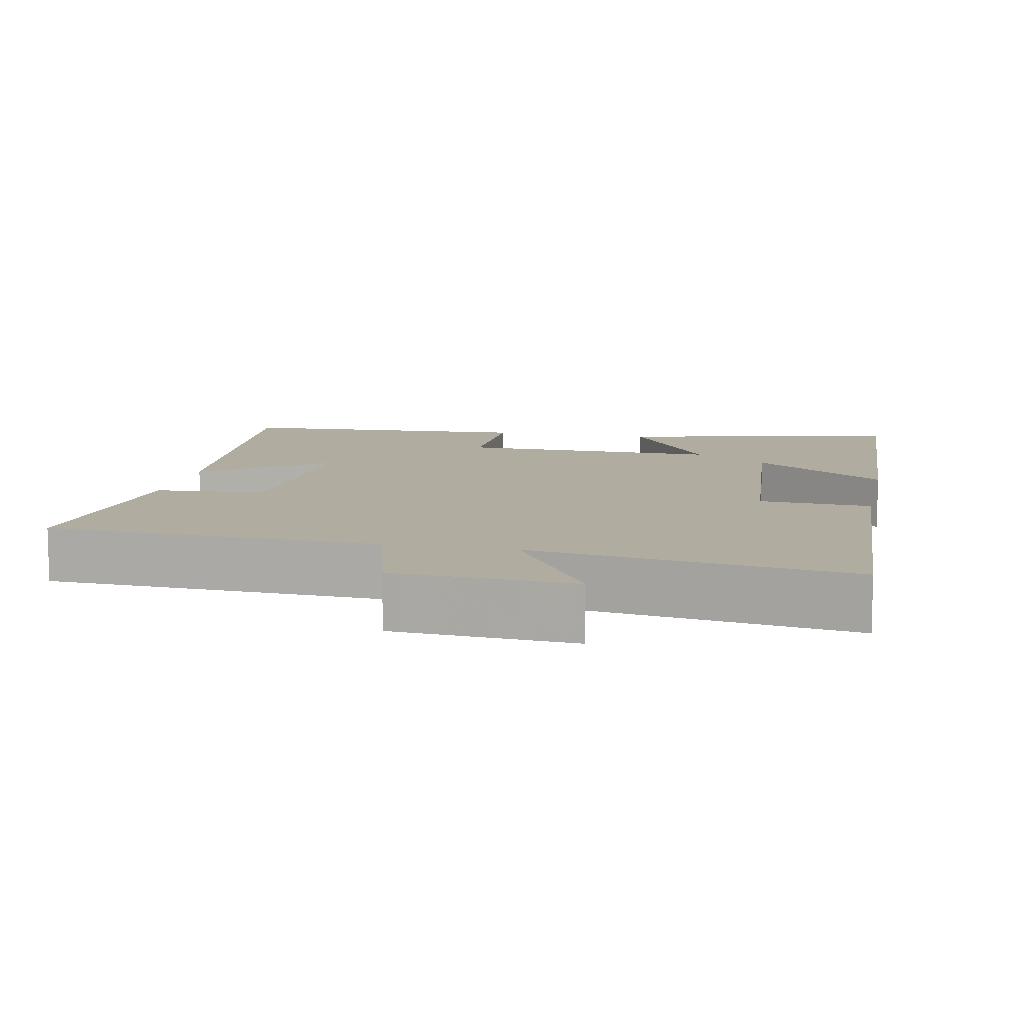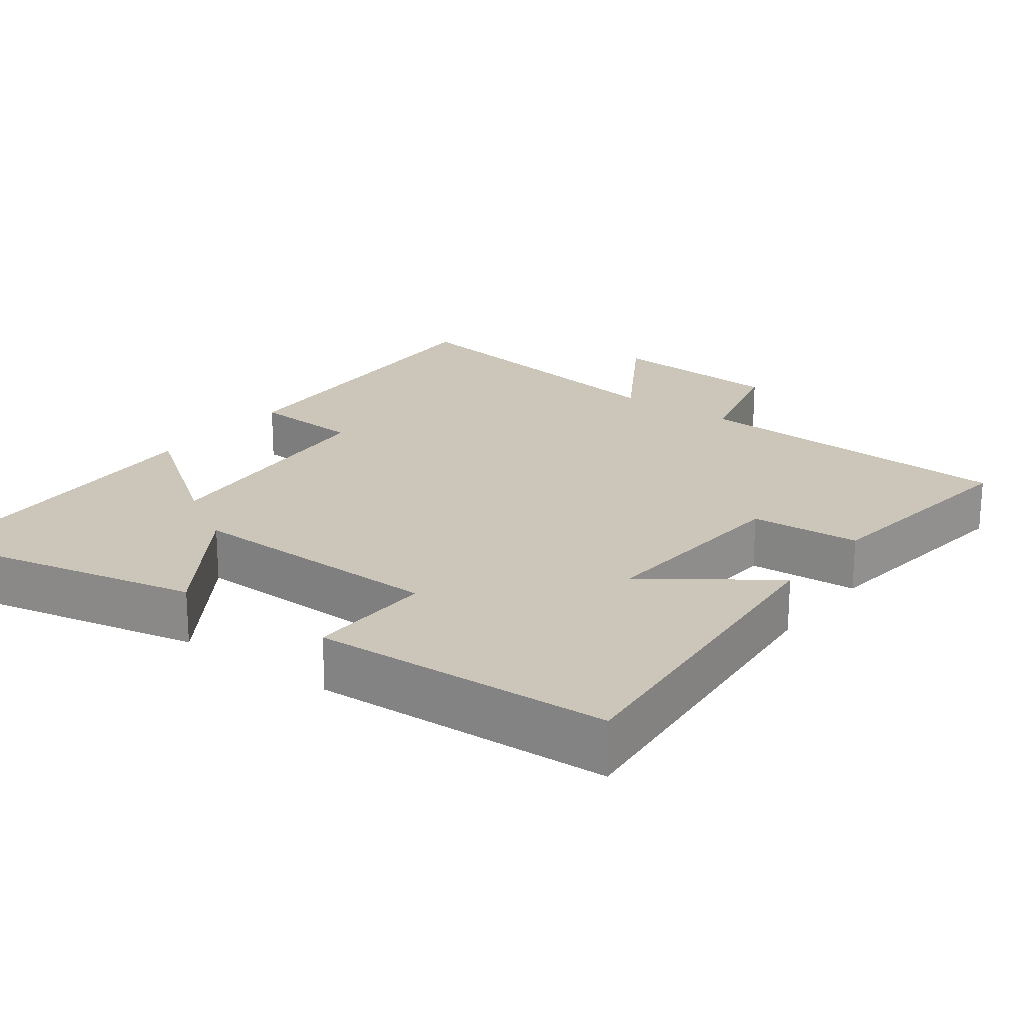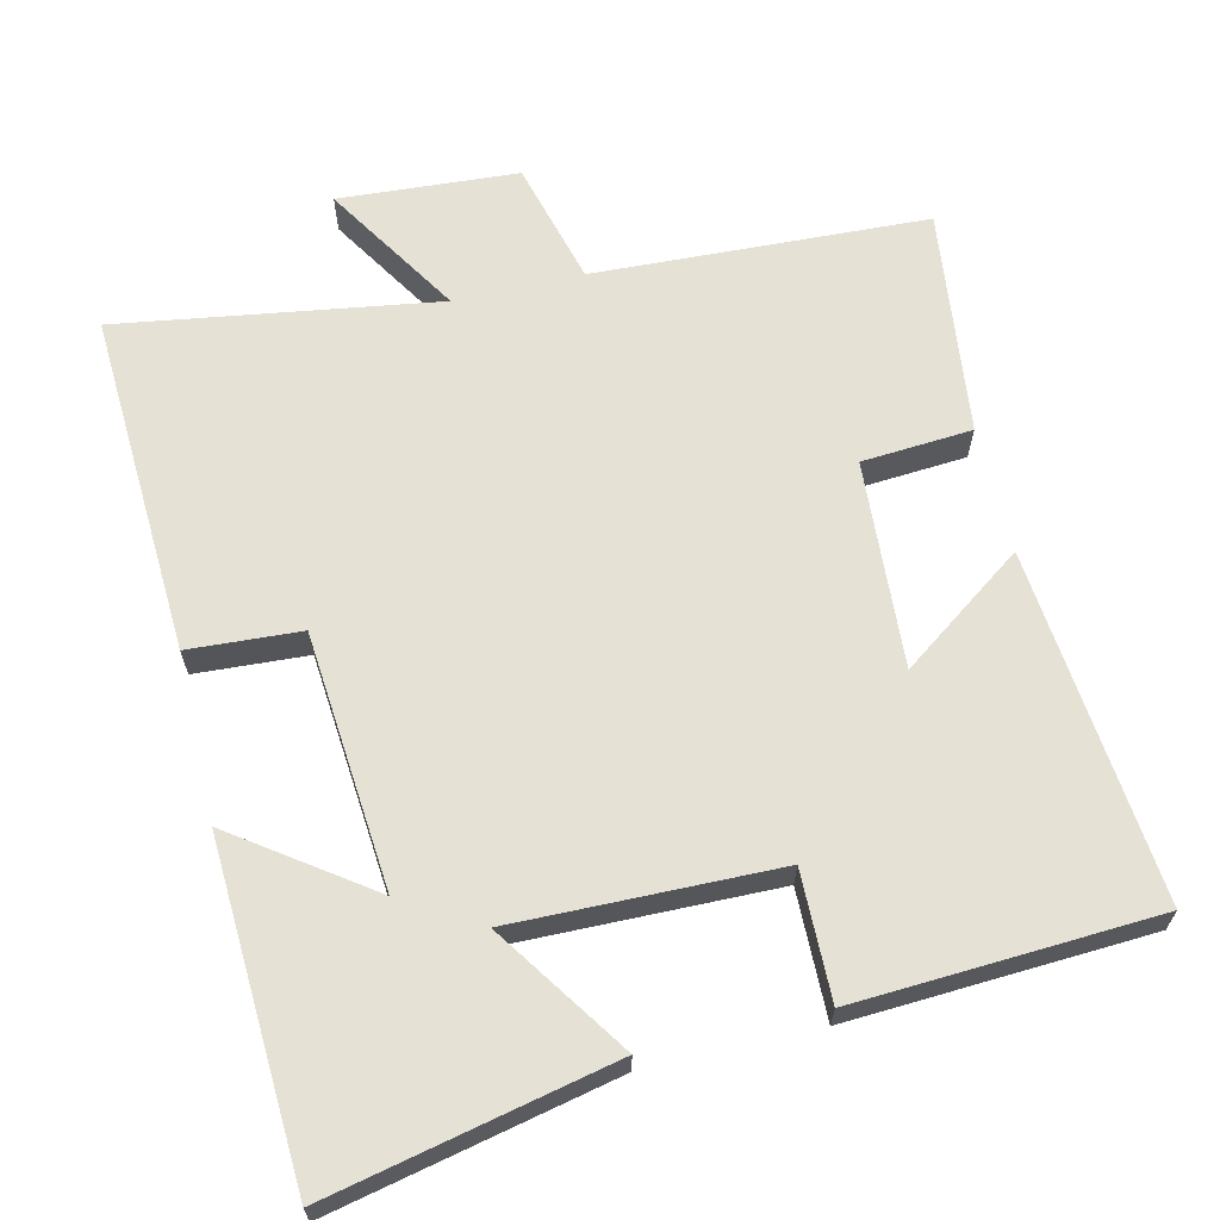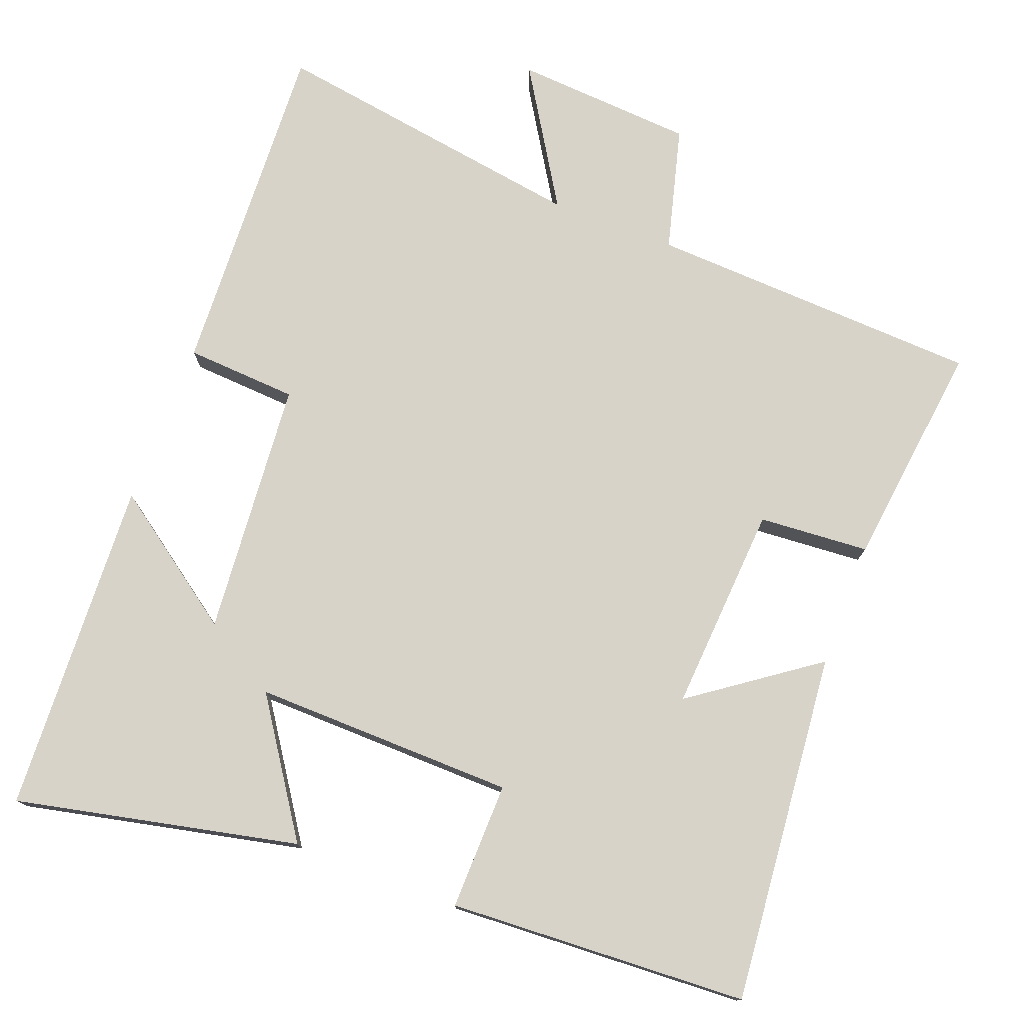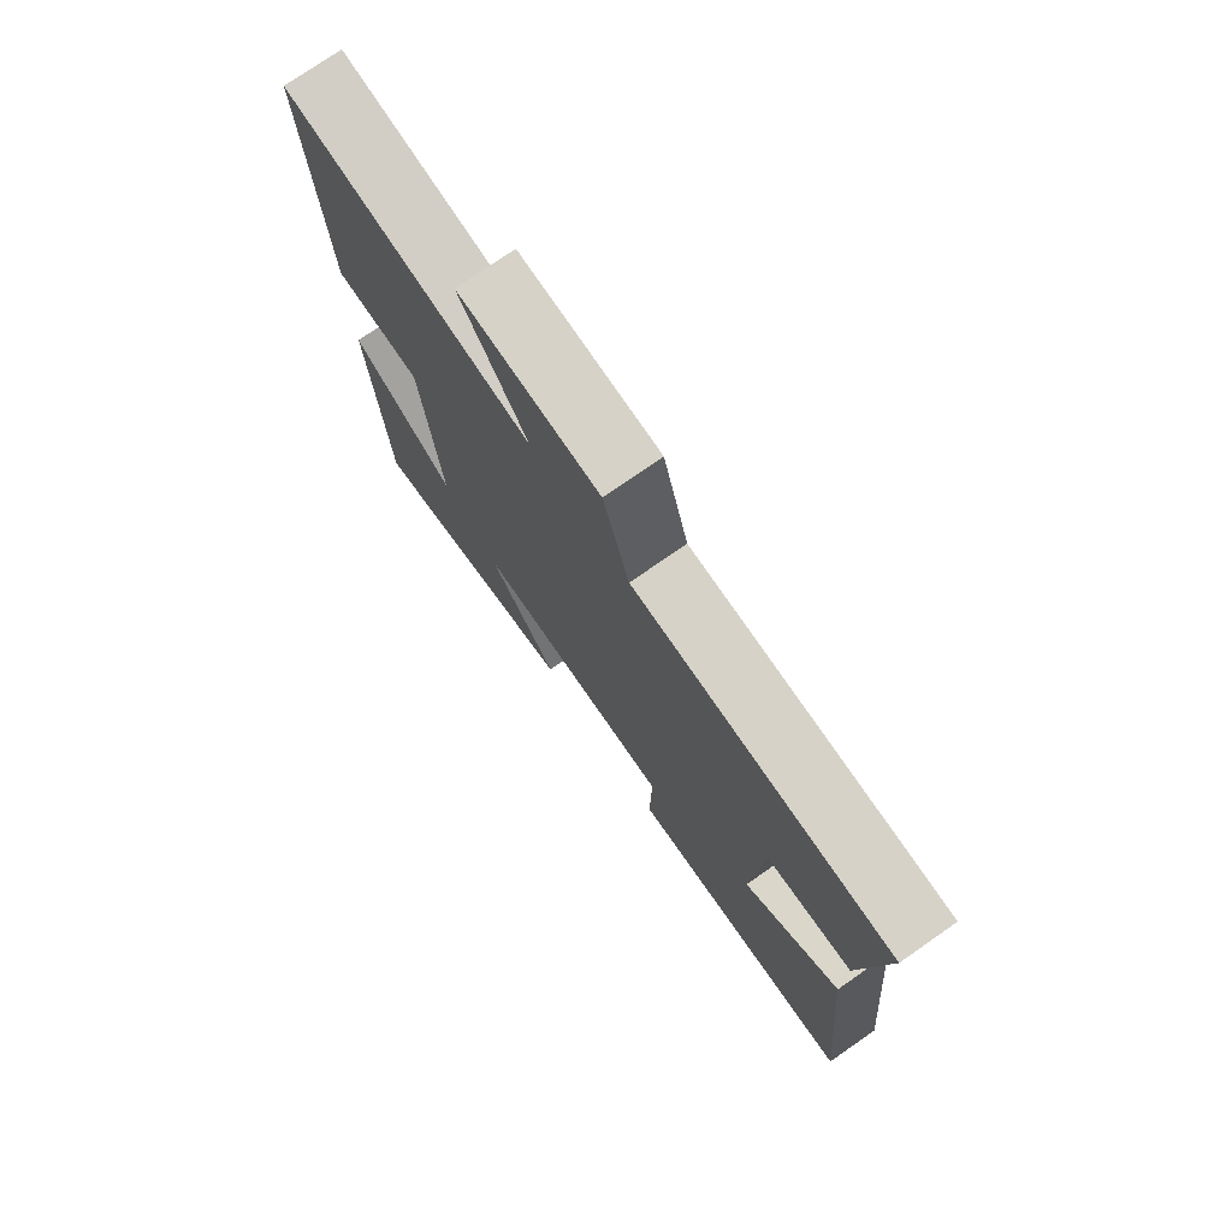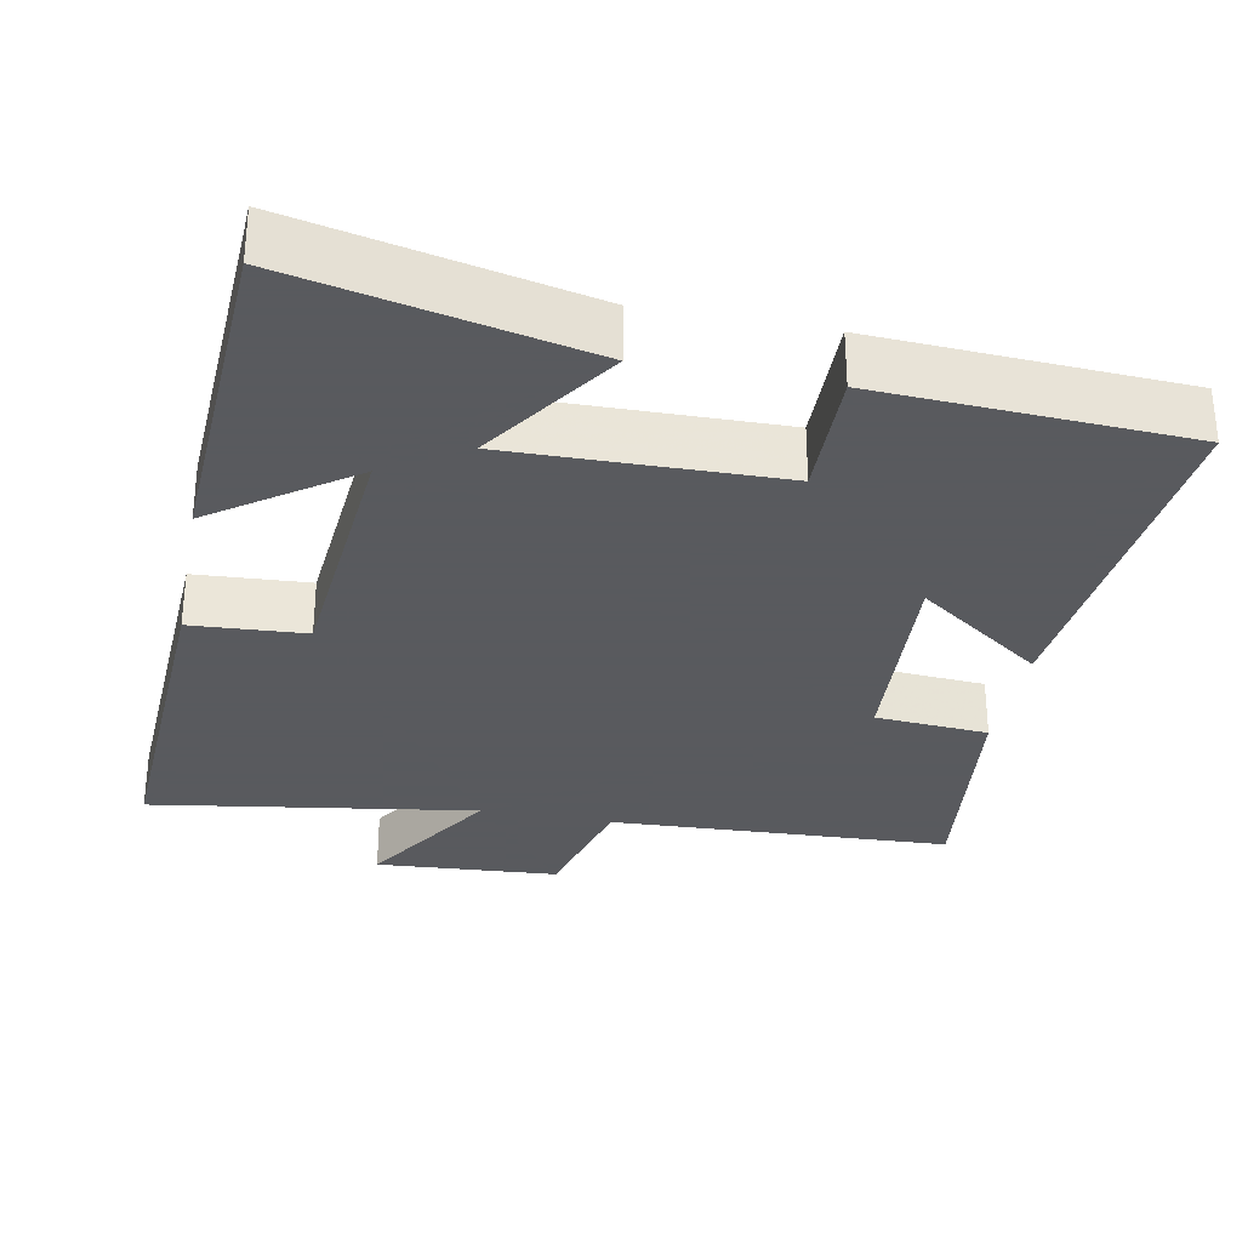
<metadata>
{"format":"obj","ext":"obj","renderer":"f3d","projection":"perspective","resolution":1024,"background":"white","views":[{"elev":10.1,"azim":11.6,"up":"+Y"},{"elev":21.0,"azim":-142.9,"up":"+Y"},{"elev":64.6,"azim":166.8,"up":"+Y"},{"elev":76.5,"azim":-159.0,"up":"+Y"},{"elev":75.8,"azim":-124.8,"up":"+Z"},{"elev":-31.2,"azim":169.1,"up":"+Y"}]}
</metadata>
<code>
v 0.477 0.07 -0.584
v 0.093 0.07 -0.5
v 0.214 0.07 -0.321
v -0.142 0.07 -0.327
v -0.139 0.07 -0.5
v -0.546 0.07 -0.478
v -0.5 0.07 -0.001
v -0.332 0.07 -0.122
v -0.35 0.07 0.16
v -0.5 0.07 0.171
v -0.537 0.07 0.48
v -0.084 0.07 0.5
v -0.039 0.07 0.669
v 0.205 0.07 0.685
v 0.09 0.07 0.5
v 0.524 0.07 0.566
v 0.5 0.07 0.099
v 0.348 0.07 0.09
v 0.318 0.07 -0.258
v 0.5 0.07 -0.129
v 0.477 0 -0.584
v 0.093 0 -0.5
v 0.214 0 -0.321
v -0.142 0 -0.327
v -0.139 0 -0.5
v -0.546 0 -0.478
v -0.5 0 -0.001
v -0.332 0 -0.122
v -0.35 0 0.16
v -0.5 0 0.171
v -0.537 0 0.48
v -0.084 0 0.5
v -0.039 0 0.669
v 0.205 0 0.685
v 0.09 0 0.5
v 0.524 0 0.566
v 0.5 0 0.099
v 0.348 0 0.09
v 0.318 0 -0.258
v 0.5 0 -0.129
f 19 20 1 2
f 15 16 17 18
f 15 18 19
f 12 13 14 15
f 11 12 15
f 10 11 15
f 9 10 15
f 8 9 15 19
f 6 7 8
f 5 6 8
f 4 5 8
f 3 4 8 19
f 2 3 19
f 22 21 40 39
f 38 37 36 35
f 39 38 35
f 35 34 33 32
f 35 32 31
f 35 31 30
f 35 30 29
f 39 35 29 28
f 28 27 26
f 28 26 25
f 28 25 24
f 39 28 24 23
f 39 23 22
f 1 21 22 2
f 2 22 23 3
f 3 23 24 4
f 4 24 25 5
f 5 25 26 6
f 6 26 27 7
f 7 27 28 8
f 8 28 29 9
f 9 29 30 10
f 10 30 31 11
f 11 31 32 12
f 12 32 33 13
f 13 33 34 14
f 14 34 35 15
f 15 35 36 16
f 16 36 37 17
f 17 37 38 18
f 18 38 39 19
f 19 39 40 20
f 20 40 21 1

</code>
